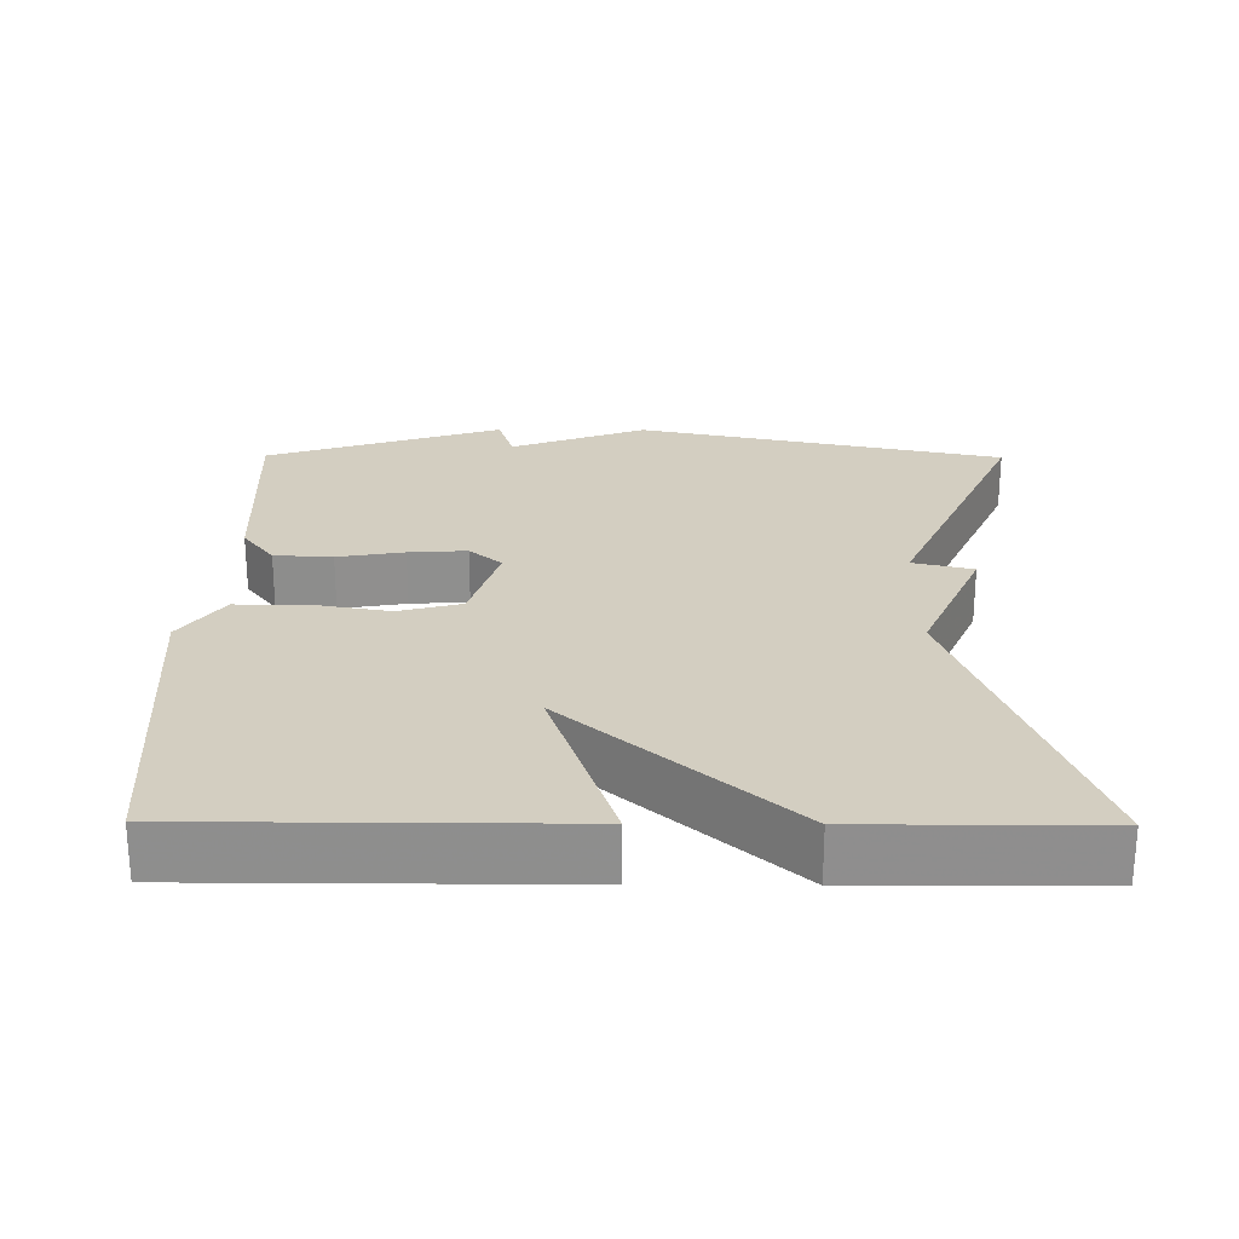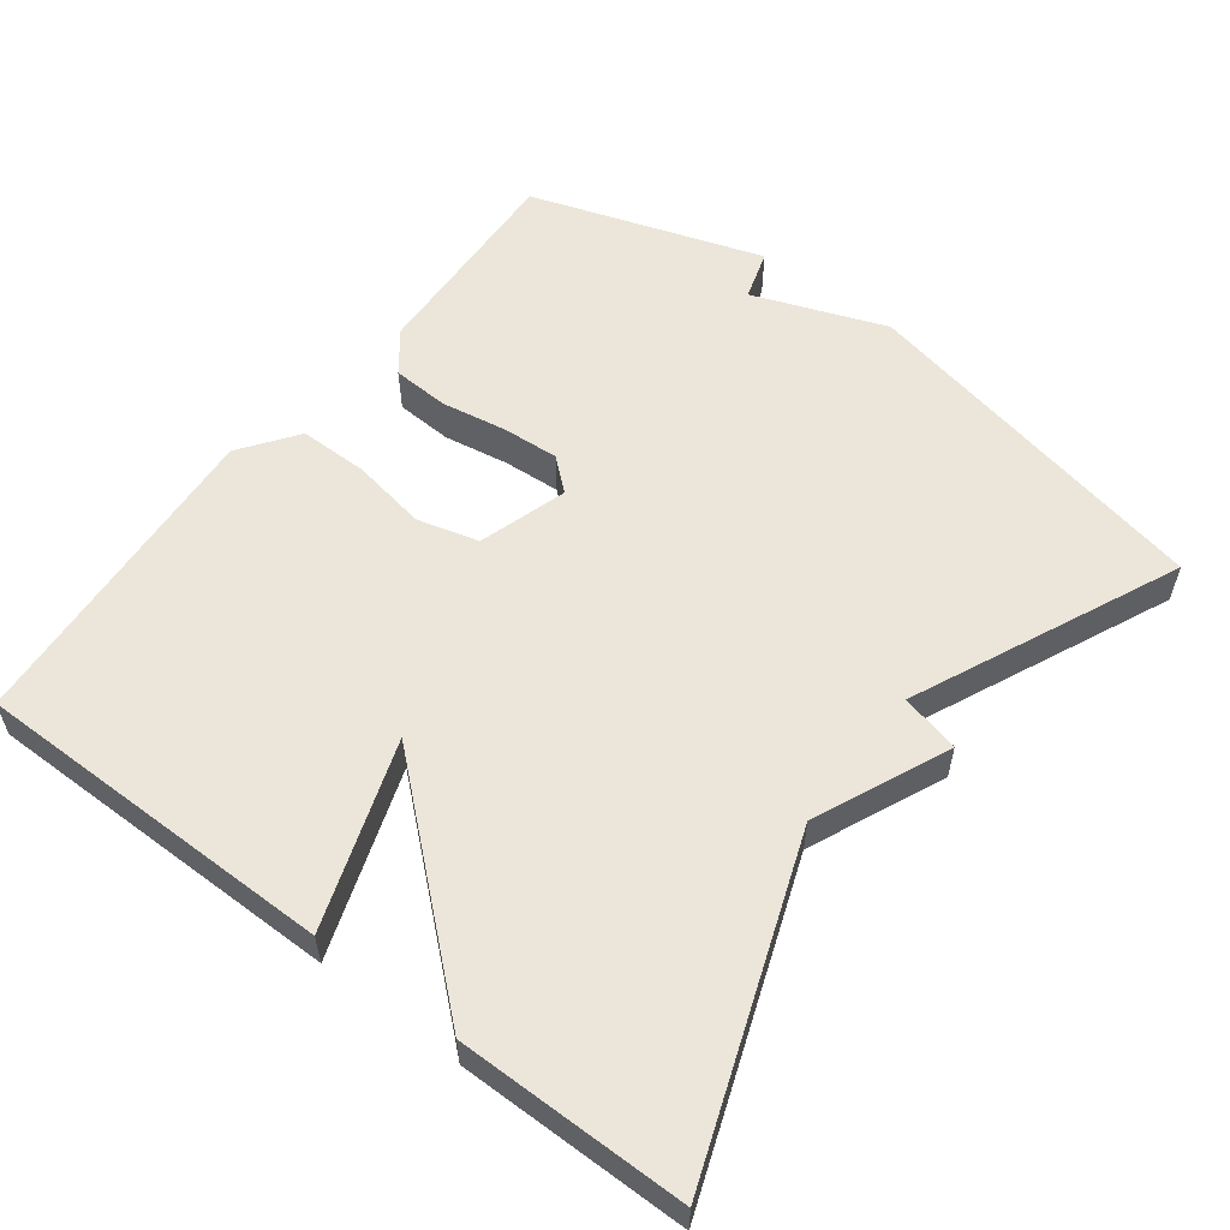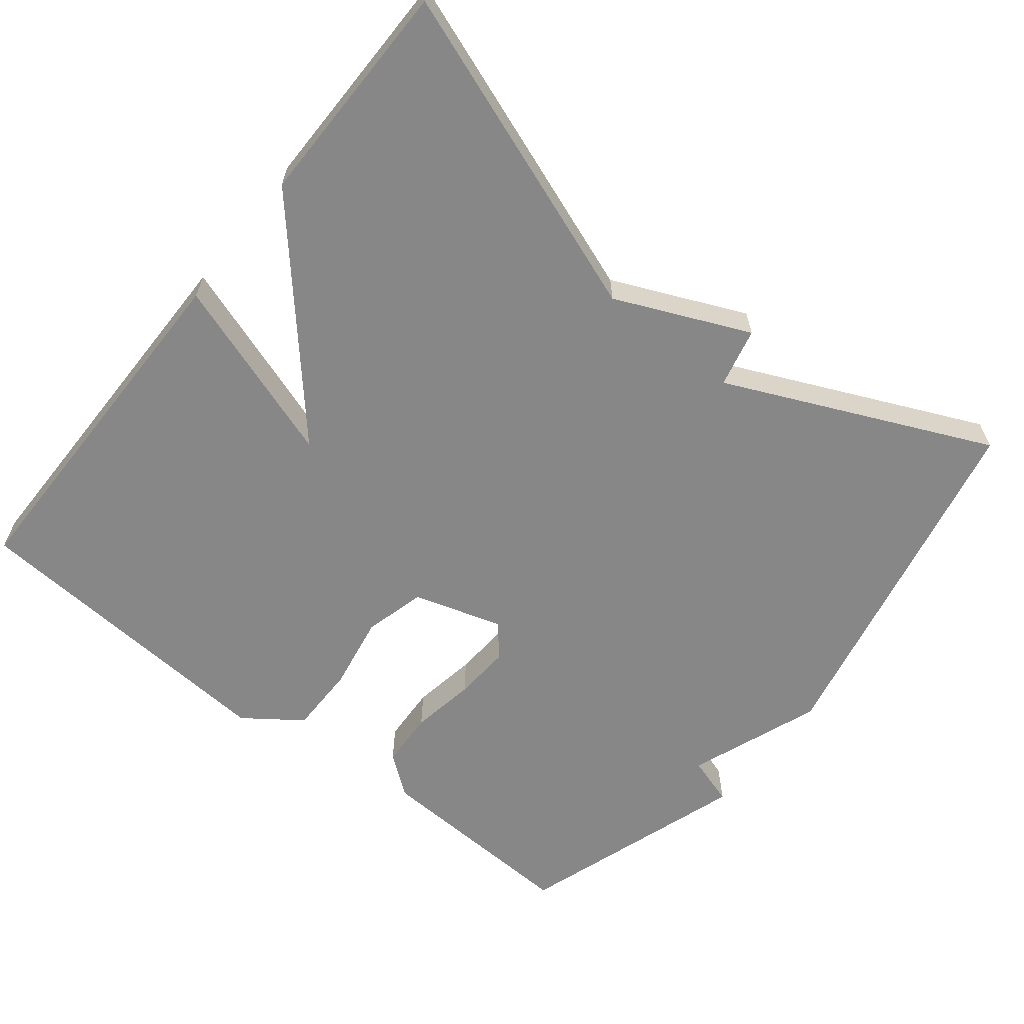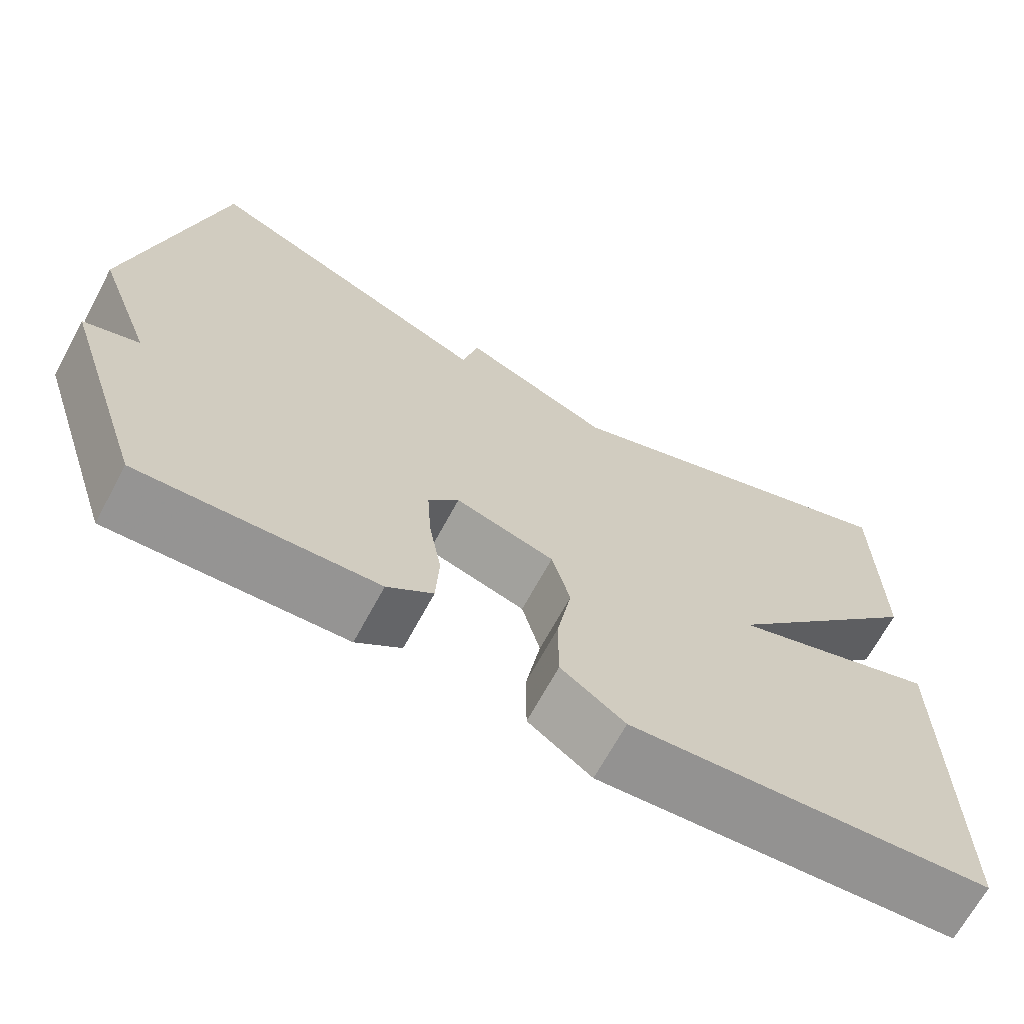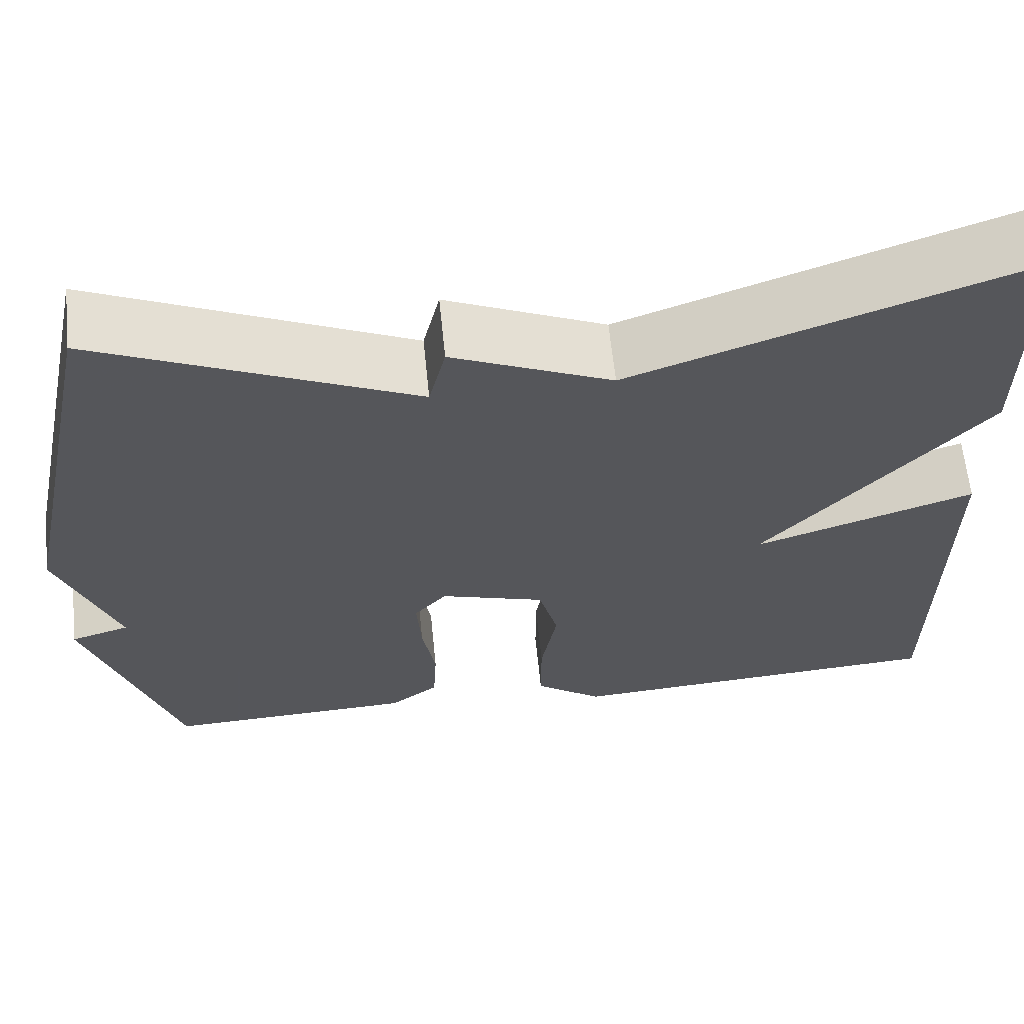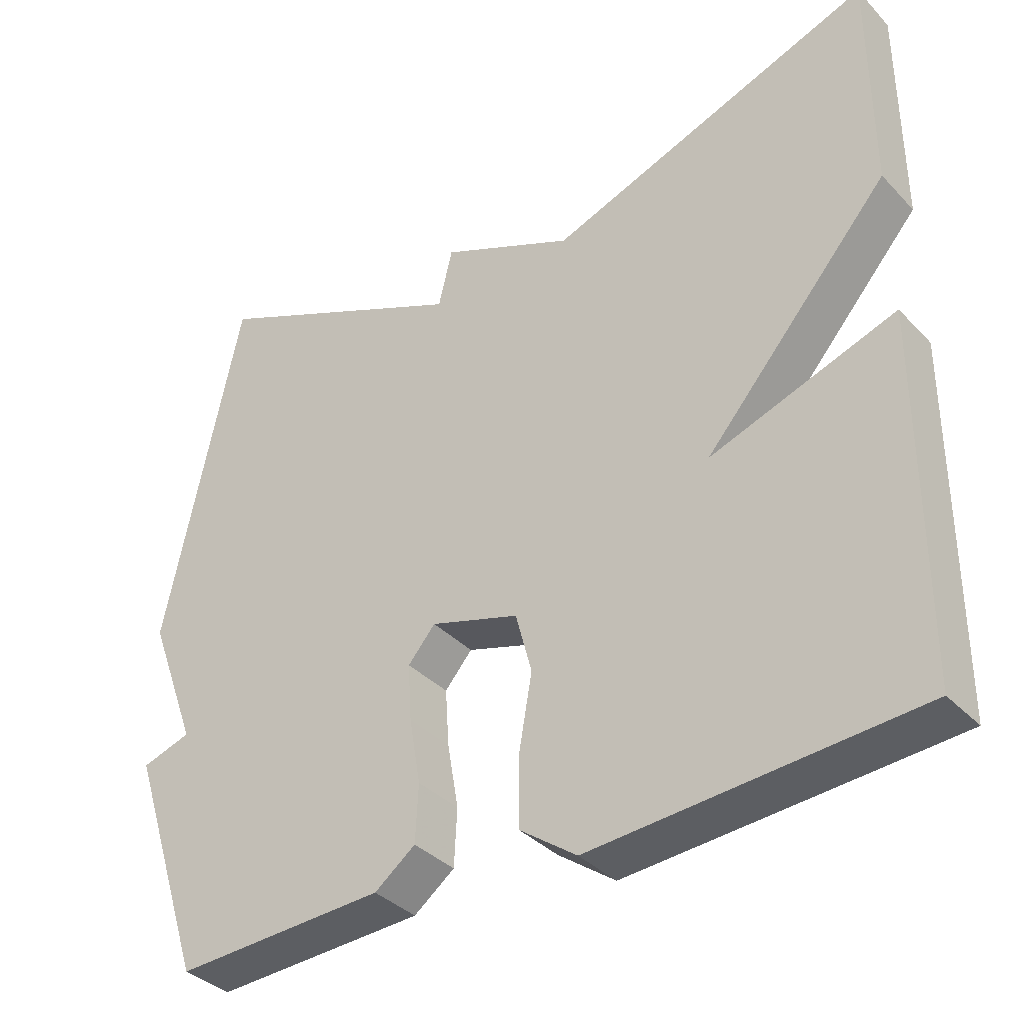
<metadata>
{"format":"obj","ext":"obj","renderer":"f3d","projection":"perspective","resolution":1024,"background":"white","views":[{"elev":25.0,"azim":-89.6,"up":"+Y"},{"elev":56.6,"azim":-52.8,"up":"+Y"},{"elev":-62.4,"azim":-38.5,"up":"+Y"},{"elev":-68.1,"azim":151.6,"up":"+Z"},{"elev":62.9,"azim":174.2,"up":"+Z"},{"elev":-36.3,"azim":-142.8,"up":"+Z"}]}
</metadata>
<code>
v -0.5 0.07 -0.5
v -0.501 0.07 -0.009
v -0.25 0.07 -0.095
v -0.501 0.07 0.191
v -0.5 0.07 0.5
v -0.057 0.07 0.339
v 0.124 0.07 0.419
v 0.143 0.07 0.339
v 0.5 0.07 0.5
v 0.603 0.07 0.013
v 0.536 0.07 -0.166
v 0.603 0.07 -0.187
v 0.5 0.07 -0.5
v 0.215 0.07 -0.487
v 0.16 0.07 -0.445
v 0.156 0.07 -0.368
v 0.171 0.07 -0.28
v 0.176 0.07 -0.203
v 0.139 0.07 -0.16
v 0.019 0.07 -0.197
v -0.003 0.07 -0.28
v 0.015 0.07 -0.382
v 0.015 0.07 -0.475
v -0.062 0.07 -0.531
v -0.5 0 -0.5
v -0.501 0 -0.009
v -0.25 0 -0.095
v -0.501 0 0.191
v -0.5 0 0.5
v -0.057 0 0.339
v 0.124 0 0.419
v 0.143 0 0.339
v 0.5 0 0.5
v 0.603 0 0.013
v 0.536 0 -0.166
v 0.603 0 -0.187
v 0.5 0 -0.5
v 0.215 0 -0.487
v 0.16 0 -0.445
v 0.156 0 -0.368
v 0.171 0 -0.28
v 0.176 0 -0.203
v 0.139 0 -0.16
v 0.019 0 -0.197
v -0.003 0 -0.28
v 0.015 0 -0.382
v 0.015 0 -0.475
v -0.062 0 -0.531
f 1 2 3
f 24 1 3
f 23 24 3
f 22 23 3
f 21 22 3
f 4 5 6
f 3 4 6
f 21 3 6
f 20 21 6
f 6 7 8
f 20 6 8
f 19 20 8
f 9 10 11
f 8 9 11
f 19 8 11
f 18 19 11
f 12 13 14
f 11 12 14
f 18 11 14
f 17 18 14
f 14 15 16 17
f 27 26 25
f 27 25 48
f 27 48 47
f 27 47 46
f 27 46 45
f 30 29 28
f 30 28 27
f 30 27 45
f 30 45 44
f 32 31 30
f 32 30 44
f 32 44 43
f 35 34 33
f 35 33 32
f 35 32 43
f 35 43 42
f 38 37 36
f 38 36 35
f 38 35 42
f 38 42 41
f 41 40 39 38
f 1 25 26 2
f 2 26 27 3
f 3 27 28 4
f 4 28 29 5
f 5 29 30 6
f 6 30 31 7
f 7 31 32 8
f 8 32 33 9
f 9 33 34 10
f 10 34 35 11
f 11 35 36 12
f 12 36 37 13
f 13 37 38 14
f 14 38 39 15
f 15 39 40 16
f 16 40 41 17
f 17 41 42 18
f 18 42 43 19
f 19 43 44 20
f 20 44 45 21
f 21 45 46 22
f 22 46 47 23
f 23 47 48 24
f 24 48 25 1

</code>
